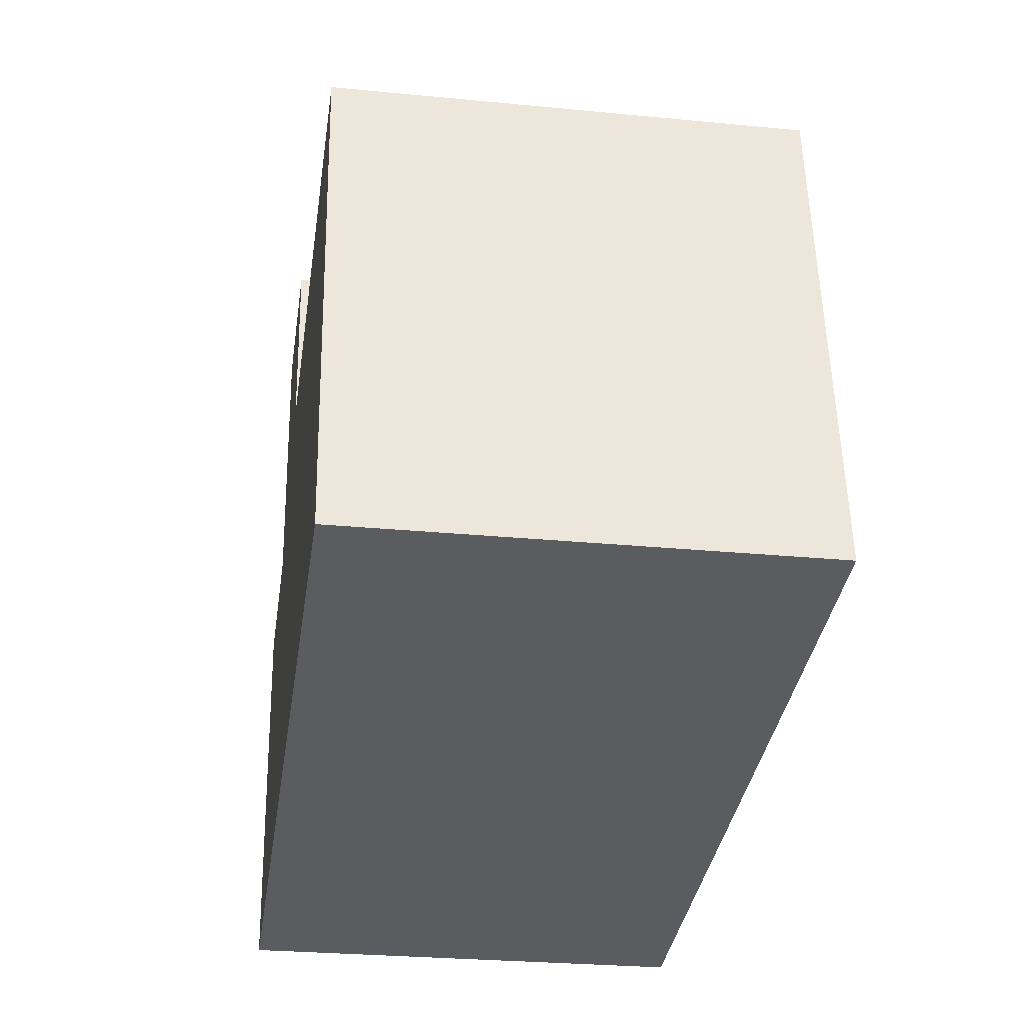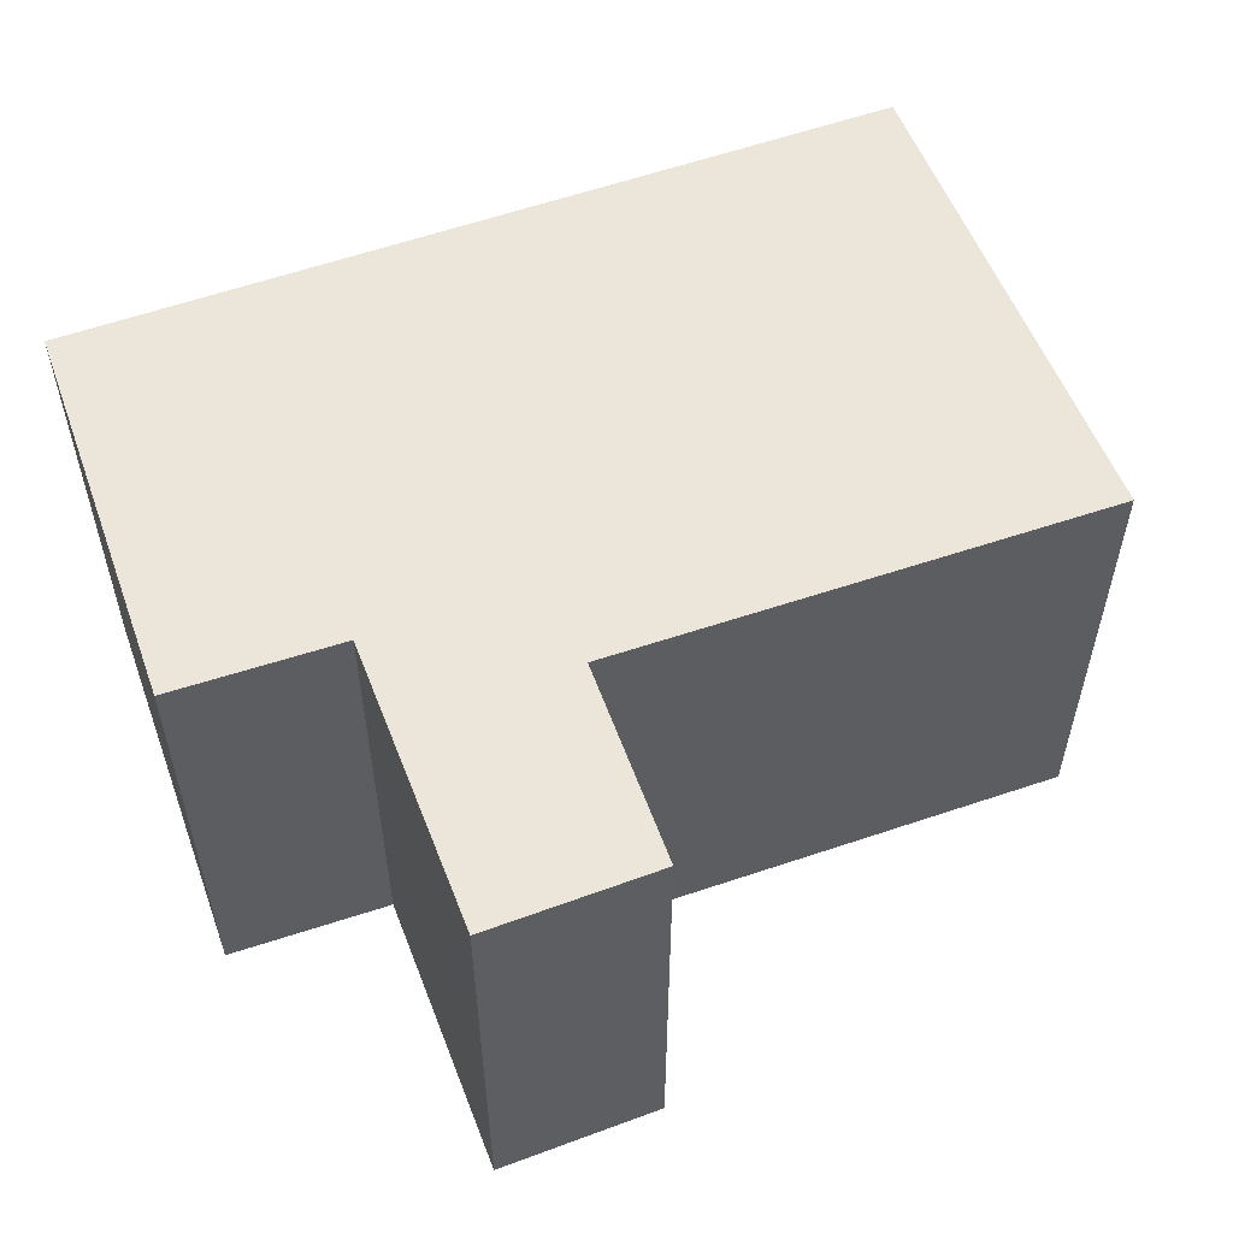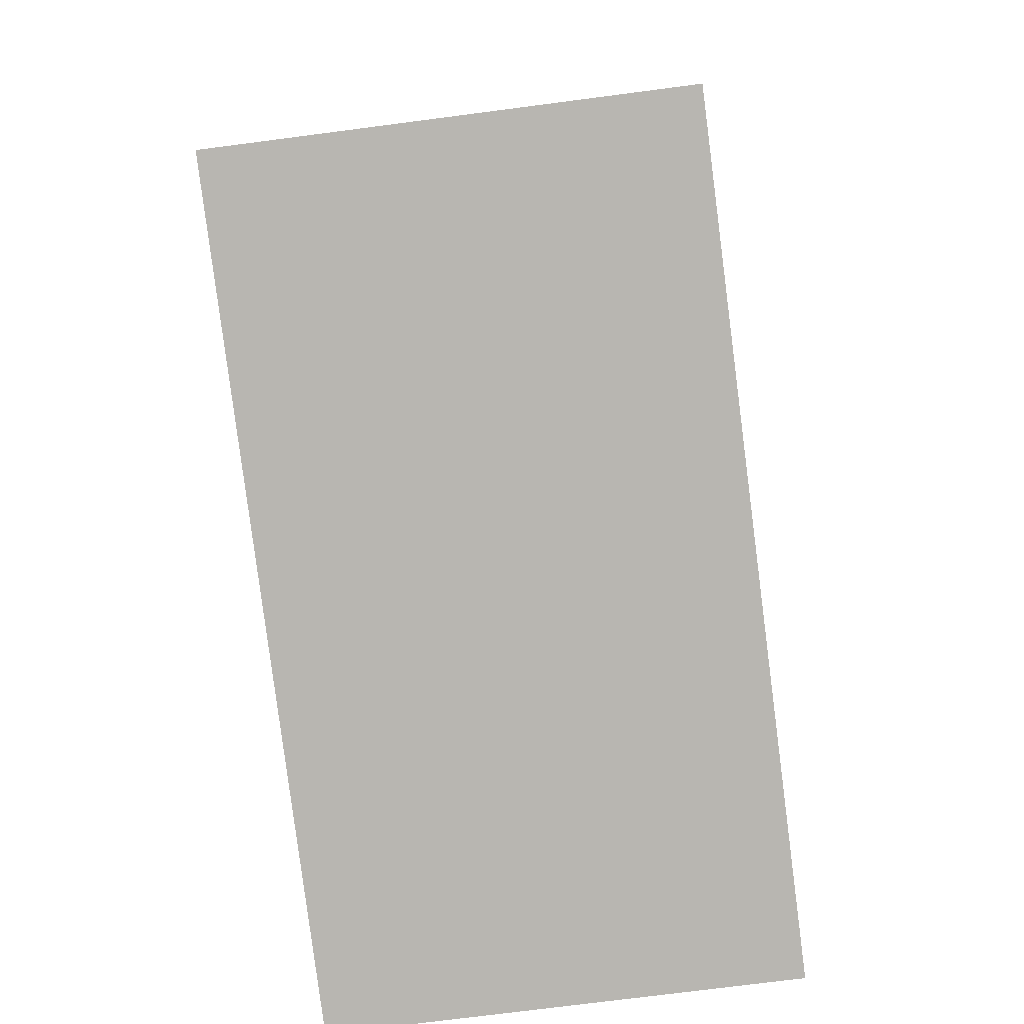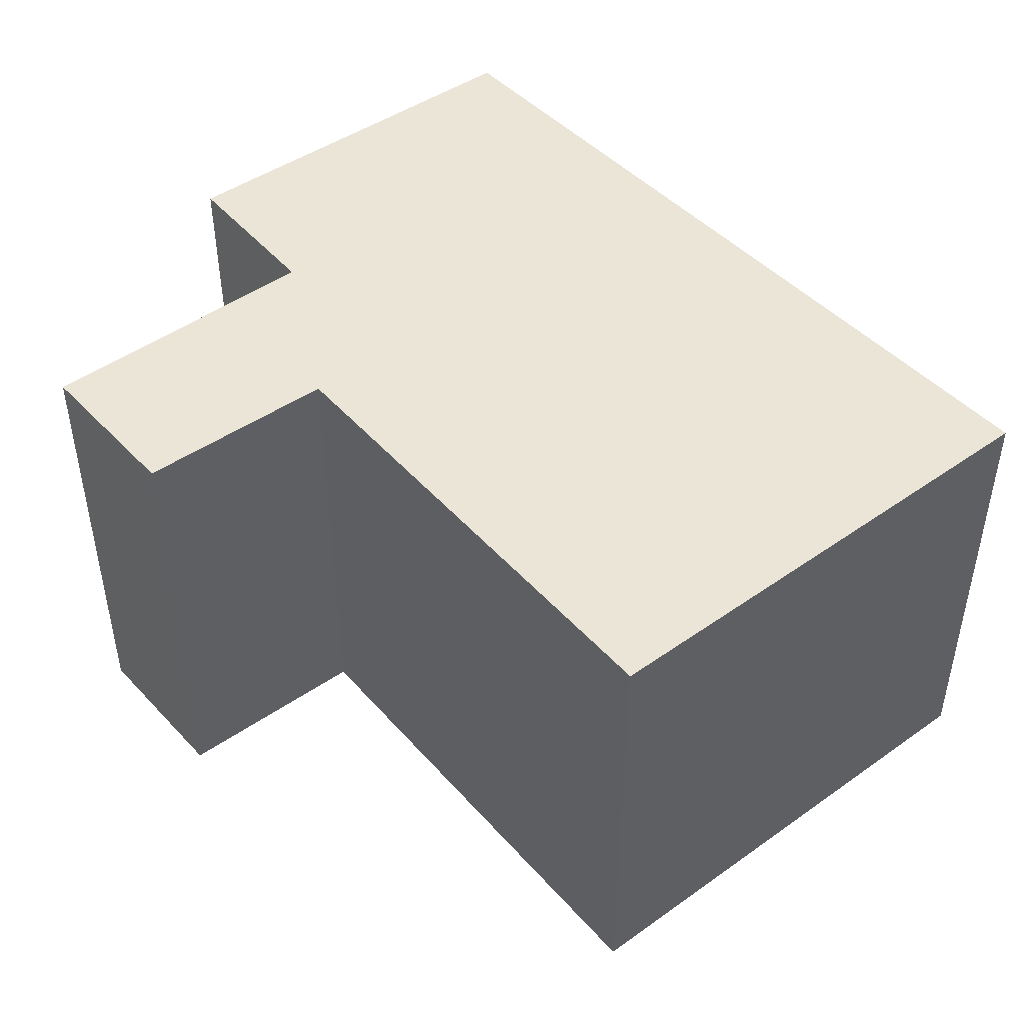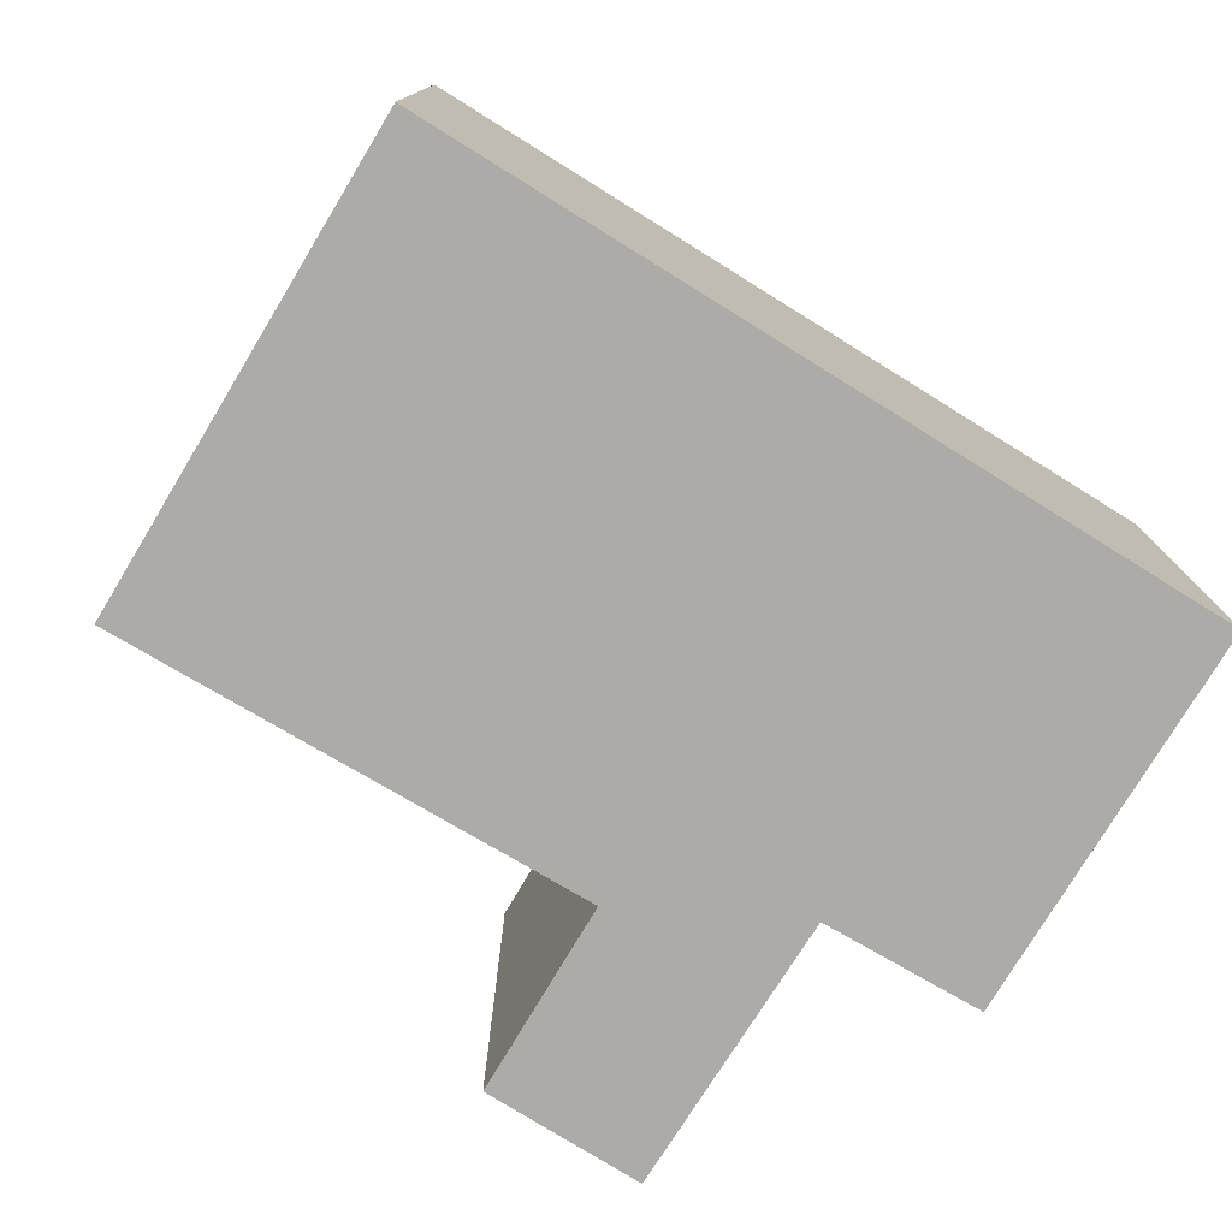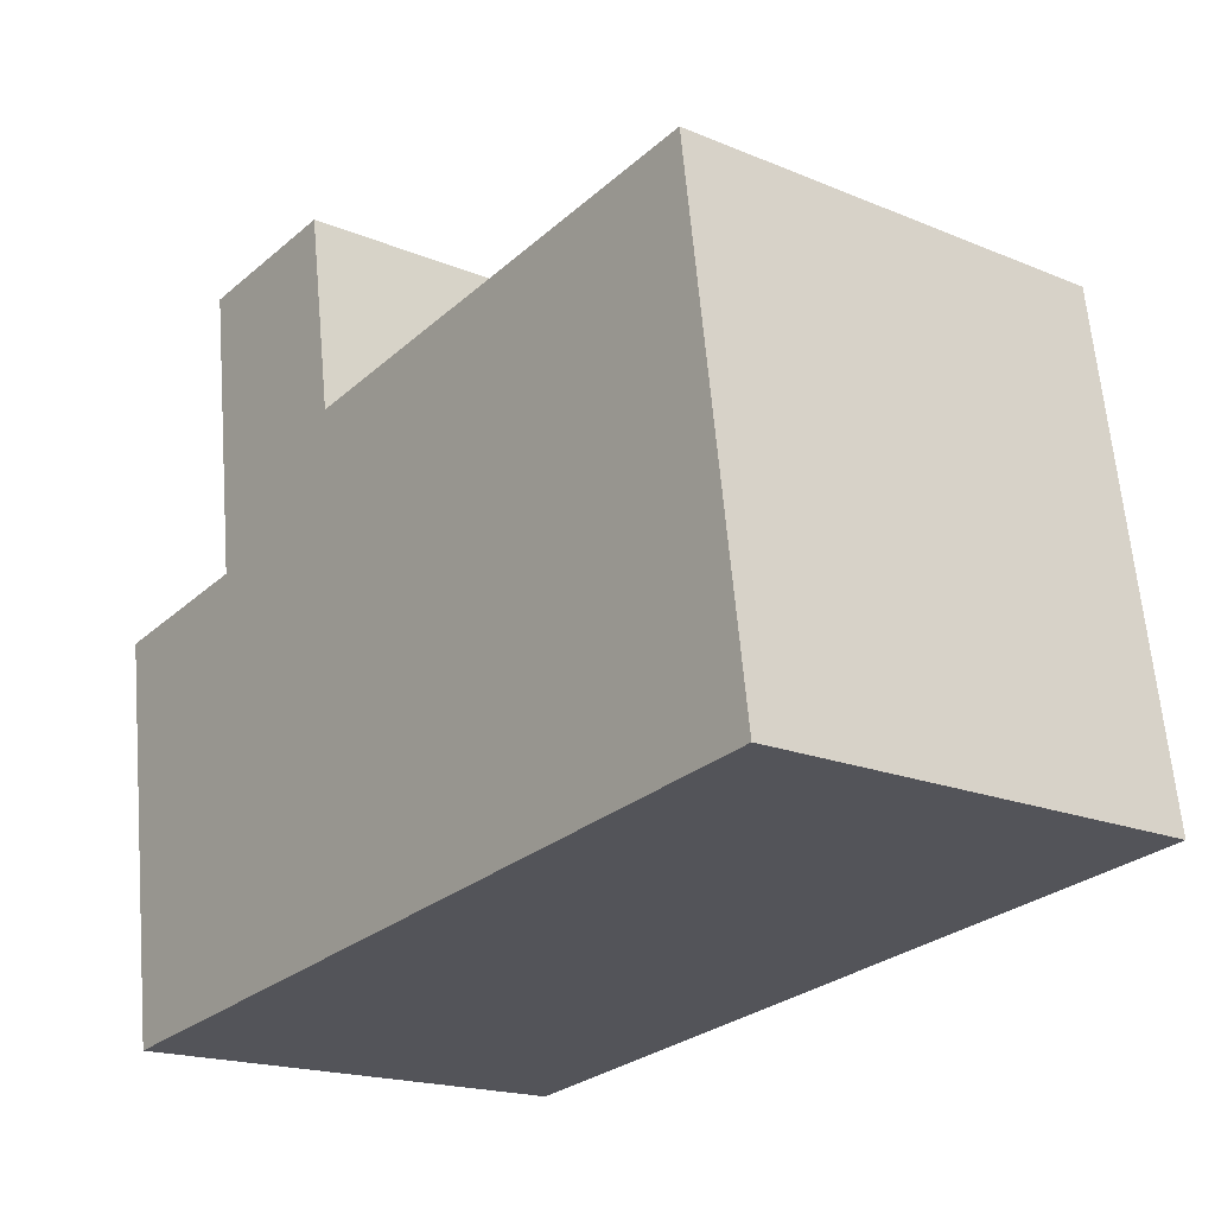
<metadata>
{"format":"obj","ext":"obj","renderer":"f3d","projection":"perspective","resolution":1024,"background":"white","views":[{"elev":-27.9,"azim":81.6,"up":"+Z"},{"elev":55.2,"azim":-28.3,"up":"+Y"},{"elev":-74.3,"azim":97.4,"up":"+Z"},{"elev":45.7,"azim":42.9,"up":"+Y"},{"elev":-76.5,"azim":140.8,"up":"+Y"},{"elev":-18.5,"azim":51.3,"up":"+Z"}]}
</metadata>
<code>
v  0.908 3.216 2.235
v  2.292 3.216 0.973
v  1.167 3.216 0.188
v  2.078 3.216 2.379
v  0 3.216 1.969e-16
v  6.244 3.216 -2.056
v  0.413 3.216 -2.814
v  5.75 3.216 1.495
v  0.908 -1.369e-16 2.235
v  2.078 -1.457e-16 2.379
v  2.292 -5.958e-17 0.973
v  5.75 -9.154e-17 1.495
v  0 0 0
v  1.167 -1.151e-17 0.188
v  6.244 1.259e-16 -2.056
v  0.413 1.723e-16 -2.814
g defaultobject
f 1 2 3
f 2 1 4
f 5 6 7
f 6 5 3
f 6 3 2
f 6 2 8
f 9 4 1
f 4 9 10
f 11 8 2
f 8 11 12
f 13 3 5
f 3 13 14
f 10 2 4
f 2 10 11
f 12 6 8
f 6 12 15
f 15 7 6
f 7 15 16
f 16 5 7
f 5 16 13
f 14 1 3
f 1 14 9
f 9 11 10
f 11 15 12
f 15 11 16
f 16 11 14
f 14 11 9
f 16 14 13

</code>
